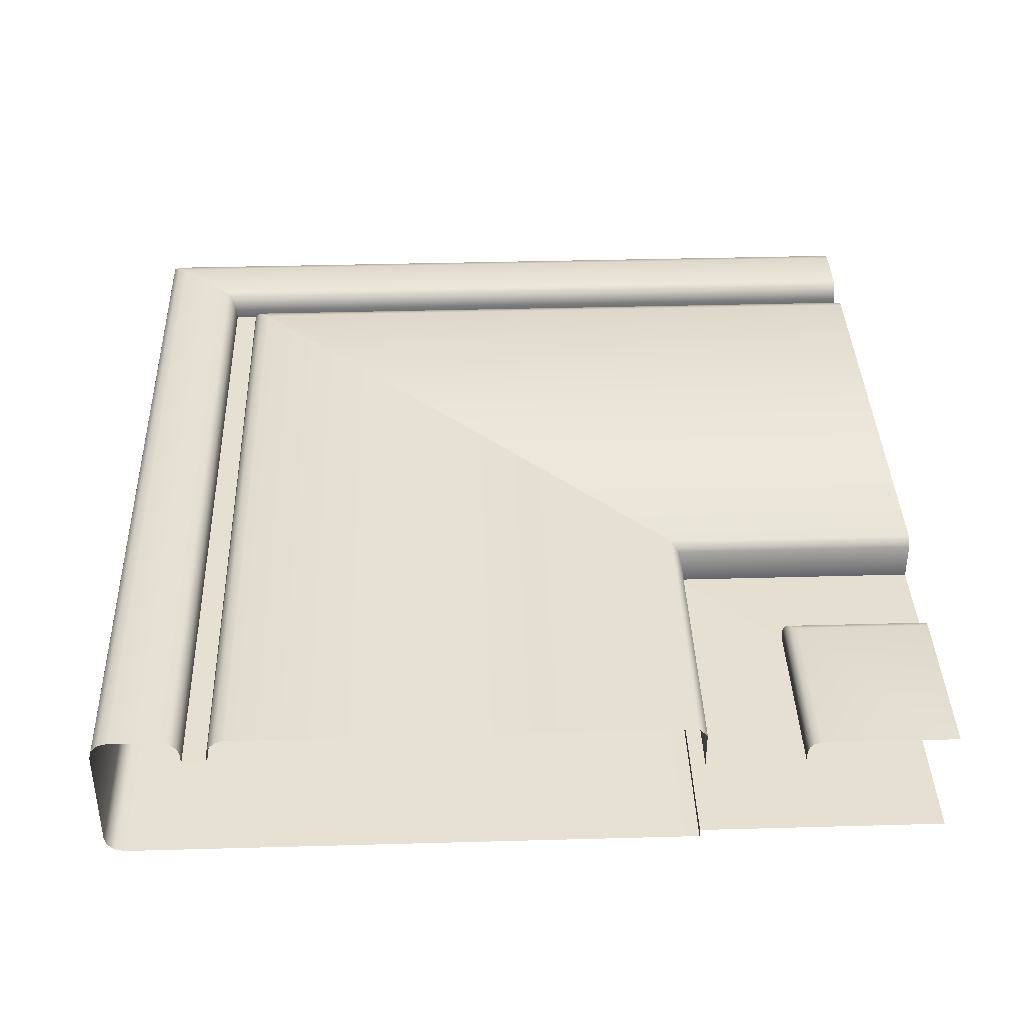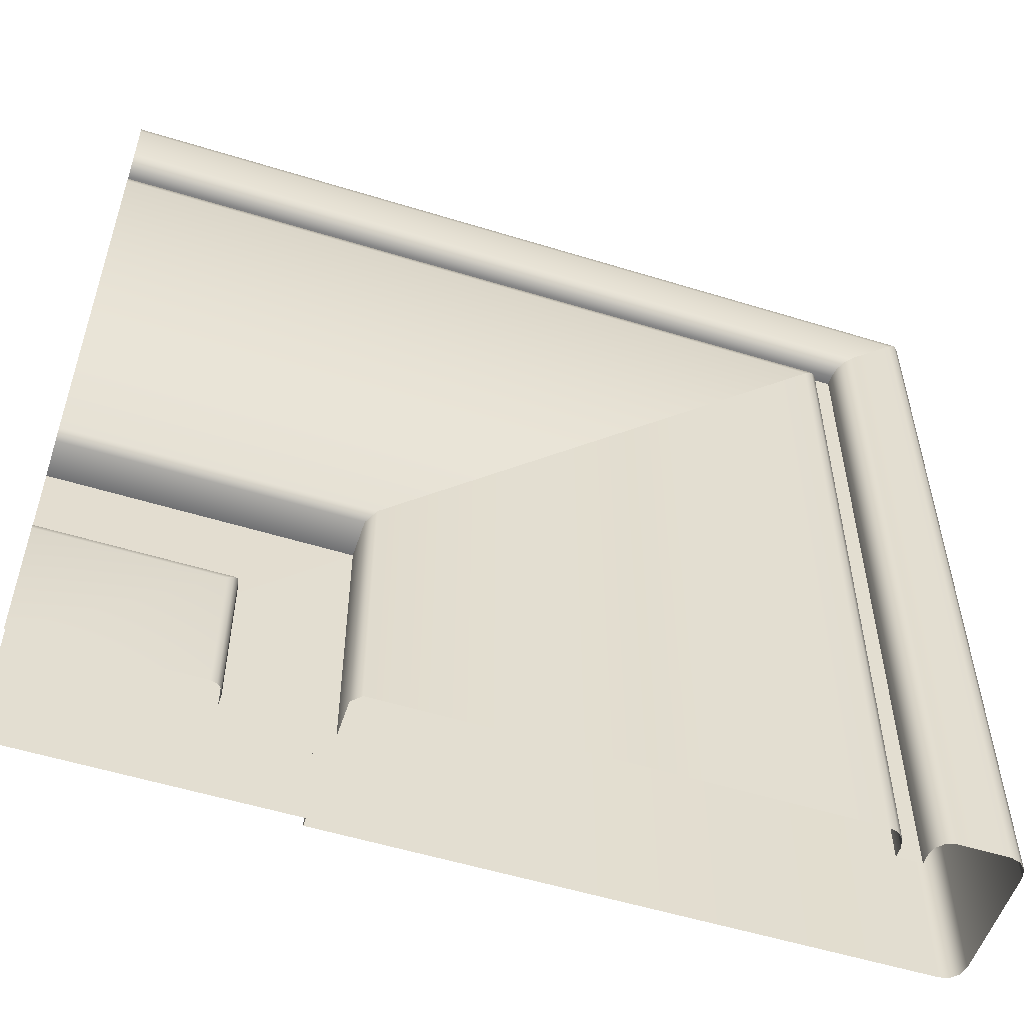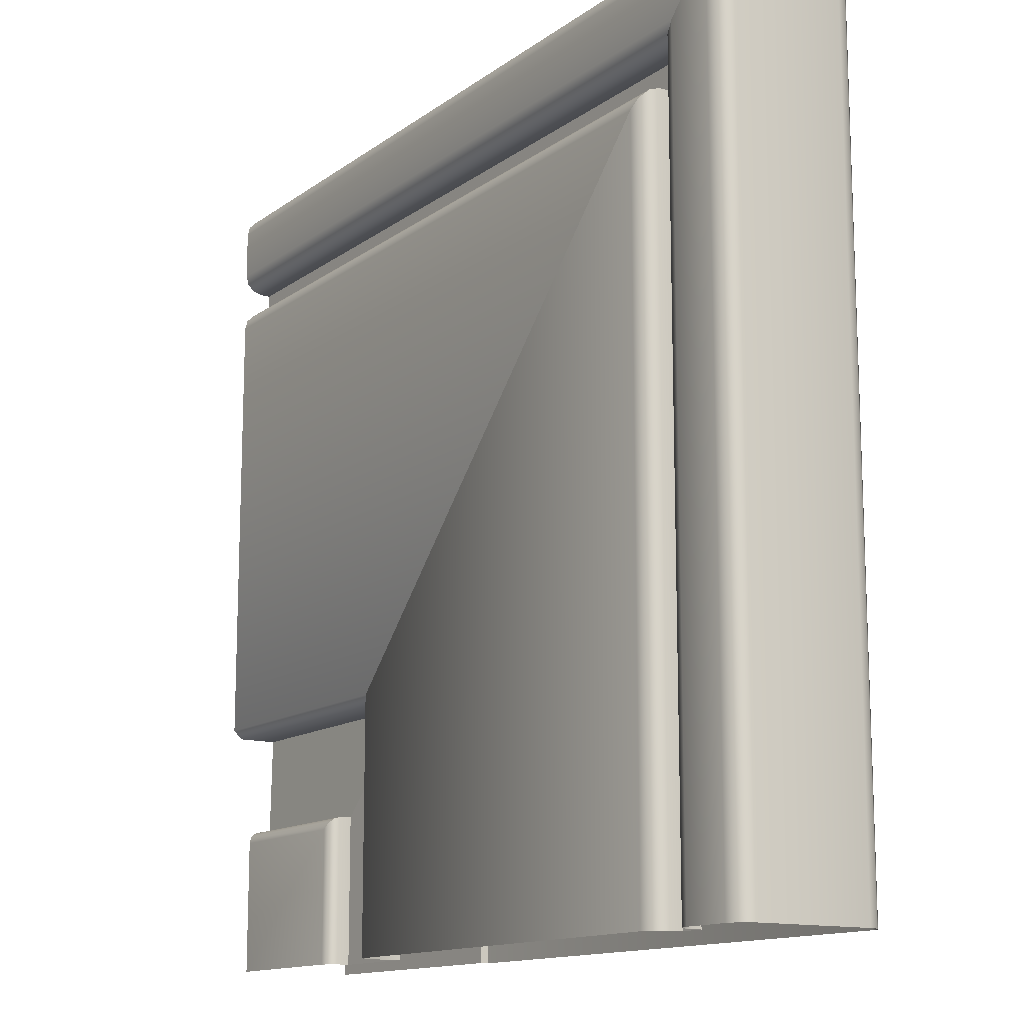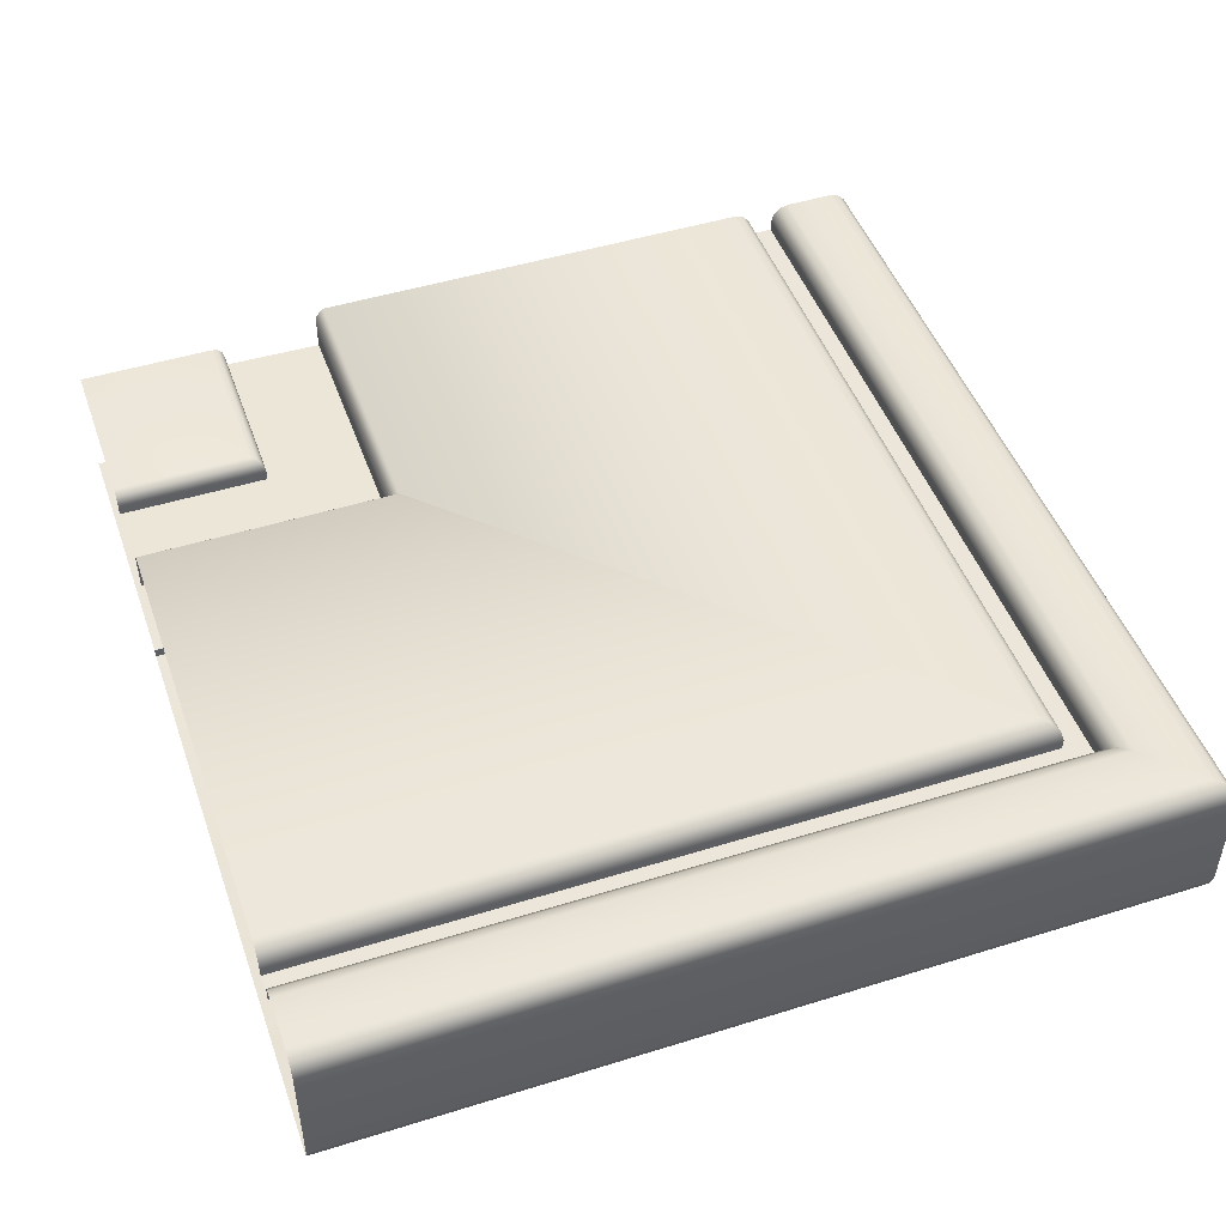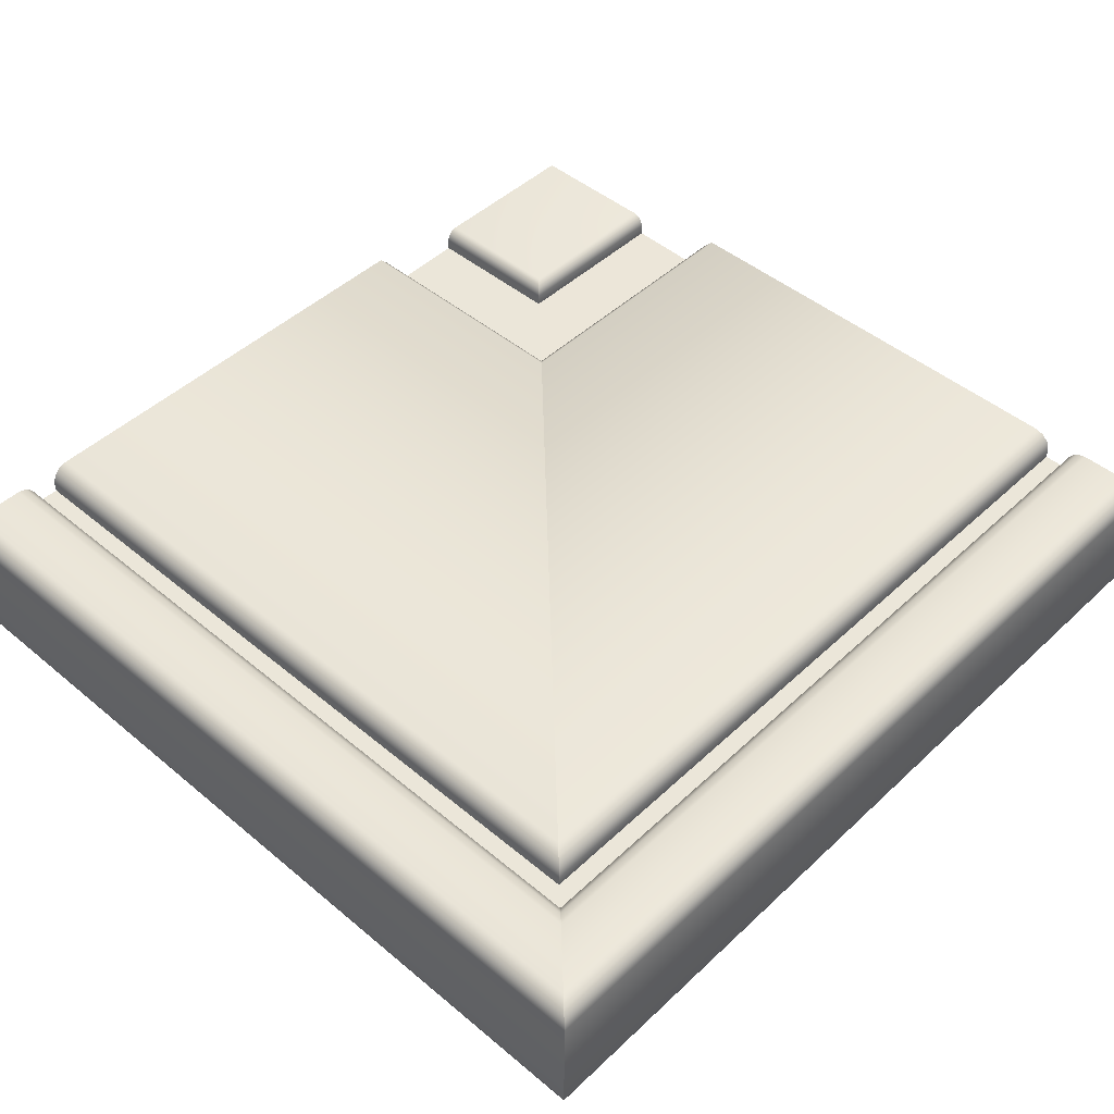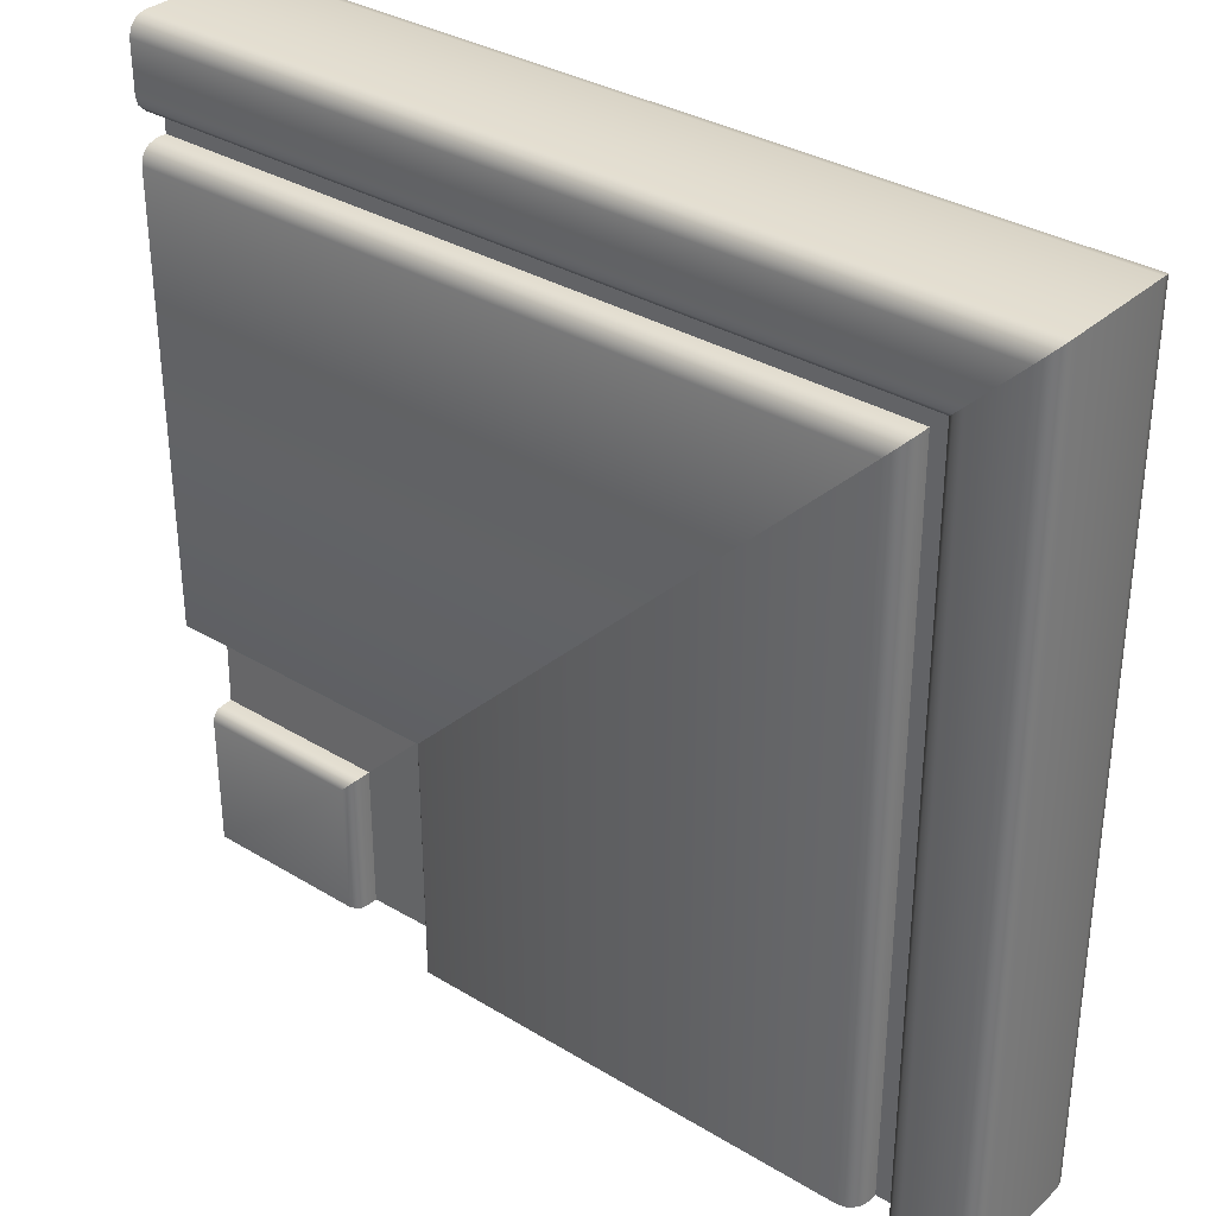
<metadata>
{"format":"obj","ext":"obj","renderer":"f3d","projection":"perspective","resolution":1024,"background":"white","views":[{"elev":38.5,"azim":-92.0,"up":"+Z"},{"elev":-54.7,"azim":-18.1,"up":"+Y"},{"elev":-13.6,"azim":57.0,"up":"+Y"},{"elev":47.7,"azim":70.7,"up":"+Z"},{"elev":46.9,"azim":133.4,"up":"+Z"},{"elev":33.5,"azim":39.6,"up":"+Y"}]}
</metadata>
<code>
o LT_11_TR2/LT_11_TR/mesh39/mesh39-geometry#mesh39-geometry
v -0.09593 0.1522 0.2629
v -0.09681 0.1319 0.2632
v -0.09593 0.1319 0.2629
v -0.09681 0.1513 0.2632
v -0.09528 0.1529 0.2623
v -0.1206 0.1522 0.2629
v -0.1206 0.1319 0.2632
v -0.09528 0.1319 0.2623
v -0.1206 0.1529 0.2623
v -0.1206 0.1513 0.2632
v -0.09504 0.1319 0.2614
v -0.1206 0.1531 0.2614
v -0.09504 0.1531 0.2614
v -0.09504 0.1319 0.2598
v -0.1206 0.1531 0.2598
v -0.09504 0.1531 0.2598
v -0.08089 0.1672 0.2595
v -0.1206 0.1672 0.2595
v -0.08089 0.1319 0.2595
v -0.08089 0.1672 0.2651
v -0.1206 0.1672 0.2651
v -0.08089 0.1319 0.2651
v -0.07964 0.1685 0.2663
v -0.1206 0.1685 0.2663
v -0.07964 0.1319 0.2663
v -0.01455 0.2336 0.2663
v -0.1206 0.2336 0.2663
v -0.01455 0.1319 0.2663
v -0.01322 0.2349 0.2659
v -0.01322 0.1319 0.2659
v -0.1206 0.2349 0.2659
v -0.01225 0.1319 0.265
v -0.1206 0.2359 0.265
v -0.01225 0.2359 0.265
v -0.01189 0.1319 0.2636
v -0.1206 0.2362 0.2636
v -0.01189 0.2362 0.2636
v -0.01189 0.1319 0.2622
v -0.1206 0.2362 0.2622
v -0.01189 0.2362 0.2622
v -0.008354 0.2398 0.2622
v -0.008354 0.1319 0.2622
v -0.1206 0.2398 0.2622
v -0.008354 0.2398 0.2636
v -0.1206 0.2398 0.2636
v -0.008354 0.1319 0.2636
v -0.007998 0.2401 0.265
v -0.1206 0.2401 0.265
v -0.007998 0.1319 0.265
v -0.007026 0.2411 0.2659
v -0.1206 0.2411 0.2659
v -0.007026 0.1319 0.2659
v -0.005699 0.2424 0.2663
v -0.005699 0.1319 0.2663
v -0.1206 0.2424 0.2663
v 0.001384 0.2495 0.2663
v 0.001384 0.1319 0.2663
v -0.1206 0.2495 0.2663
v 0.002712 0.2508 0.2659
v 0.002712 0.1319 0.2659
v -0.1206 0.2508 0.2659
v 0.003684 0.1319 0.265
v -0.1206 0.2518 0.265
v 0.003684 0.2518 0.265
v 0.00404 0.1319 0.2636
v -0.1206 0.2522 0.2636
v 0.00404 0.2522 0.2636
v 0.00404 0.1319 0.2476
v -0.1206 0.2522 0.2476
v 0.00404 0.2522 0.2476
v 0.003684 0.1319 0.2462
v -0.1206 0.2518 0.2462
v 0.003684 0.2518 0.2462
v 0.002712 0.1319 0.2453
v -0.1206 0.2508 0.2453
v 0.002712 0.2508 0.2453
v 0.001384 0.2495 0.2449
v 0.001384 0.1319 0.2449
v -0.1206 0.2495 0.2449
v -0.08089 0.1672 0.2449
v -0.08089 0.1319 0.2449
v -0.1206 0.1672 0.2449
v -0.08089 0.1672 0.2462
v -0.1206 0.1672 0.2462
v -0.08089 0.1319 0.2462
v -0.1206 0.1319 0.2462
f 1 2 3
f 2 1 4
f 3 5 1
f 6 4 1
f 4 7 2
f 5 3 8
f 9 1 5
f 4 6 10
f 1 9 6
f 7 4 10
f 11 5 8
f 5 12 9
f 5 11 13
f 12 5 13
f 14 13 11
f 13 15 12
f 13 14 16
f 15 13 16
f 14 17 16
f 16 18 15
f 17 14 19
f 18 16 17
f 19 20 17
f 17 21 18
f 20 19 22
f 21 17 20
f 22 23 20
f 20 24 21
f 23 22 25
f 24 20 23
f 25 26 23
f 23 27 24
f 26 25 28
f 27 23 26
f 28 29 26
f 29 27 26
f 29 28 30
f 27 29 31
f 32 29 30
f 29 33 31
f 29 32 34
f 33 29 34
f 35 34 32
f 34 36 33
f 34 35 37
f 36 34 37
f 38 37 35
f 37 39 36
f 37 38 40
f 39 37 40
f 38 41 40
f 41 39 40
f 41 38 42
f 39 41 43
f 42 44 41
f 41 45 43
f 44 42 46
f 45 41 44
f 46 47 44
f 44 48 45
f 47 46 49
f 48 44 47
f 49 50 47
f 47 51 48
f 50 49 52
f 51 47 50
f 52 53 50
f 53 51 50
f 53 52 54
f 51 53 55
f 54 56 53
f 56 55 53
f 56 54 57
f 55 56 58
f 57 59 56
f 59 58 56
f 59 57 60
f 58 59 61
f 62 59 60
f 59 63 61
f 59 62 64
f 63 59 64
f 65 64 62
f 64 66 63
f 64 65 67
f 66 64 67
f 68 67 65
f 67 69 66
f 67 68 70
f 69 67 70
f 71 70 68
f 70 72 69
f 70 71 73
f 72 70 73
f 74 73 71
f 73 75 72
f 73 74 76
f 75 73 76
f 74 77 76
f 77 75 76
f 77 74 78
f 75 77 79
f 78 80 77
f 80 79 77
f 80 78 81
f 79 80 82
f 81 83 80
f 80 84 82
f 83 81 85
f 84 80 83
f 85 84 83
f 84 85 86
f 3 2 1
f 4 1 2
f 1 5 3
f 1 4 6
f 2 7 4
f 8 3 5
f 5 1 9
f 10 6 4
f 6 9 1
f 10 4 7
f 8 5 11
f 9 12 5
f 13 11 5
f 13 5 12
f 11 13 14
f 12 15 13
f 16 14 13
f 16 13 15
f 16 17 14
f 15 18 16
f 19 14 17
f 17 16 18
f 17 20 19
f 18 21 17
f 22 19 20
f 20 17 21
f 20 23 22
f 21 24 20
f 25 22 23
f 23 20 24
f 23 26 25
f 24 27 23
f 28 25 26
f 26 23 27
f 26 29 28
f 26 27 29
f 30 28 29
f 31 29 27
f 30 29 32
f 31 33 29
f 34 32 29
f 34 29 33
f 32 34 35
f 33 36 34
f 37 35 34
f 37 34 36
f 35 37 38
f 36 39 37
f 40 38 37
f 40 37 39
f 40 41 38
f 40 39 41
f 42 38 41
f 43 41 39
f 41 44 42
f 43 45 41
f 46 42 44
f 44 41 45
f 44 47 46
f 45 48 44
f 49 46 47
f 47 44 48
f 47 50 49
f 48 51 47
f 52 49 50
f 50 47 51
f 50 53 52
f 50 51 53
f 54 52 53
f 55 53 51
f 53 56 54
f 53 55 56
f 57 54 56
f 58 56 55
f 56 59 57
f 56 58 59
f 60 57 59
f 61 59 58
f 60 59 62
f 61 63 59
f 64 62 59
f 64 59 63
f 62 64 65
f 63 66 64
f 67 65 64
f 67 64 66
f 65 67 68
f 66 69 67
f 70 68 67
f 70 67 69
f 68 70 71
f 69 72 70
f 73 71 70
f 73 70 72
f 71 73 74
f 72 75 73
f 76 74 73
f 76 73 75
f 76 77 74
f 76 75 77
f 78 74 77
f 79 77 75
f 77 80 78
f 77 79 80
f 81 78 80
f 82 80 79
f 80 83 81
f 82 84 80
f 85 81 83
f 83 80 84
f 83 84 85
f 86 85 84

</code>
